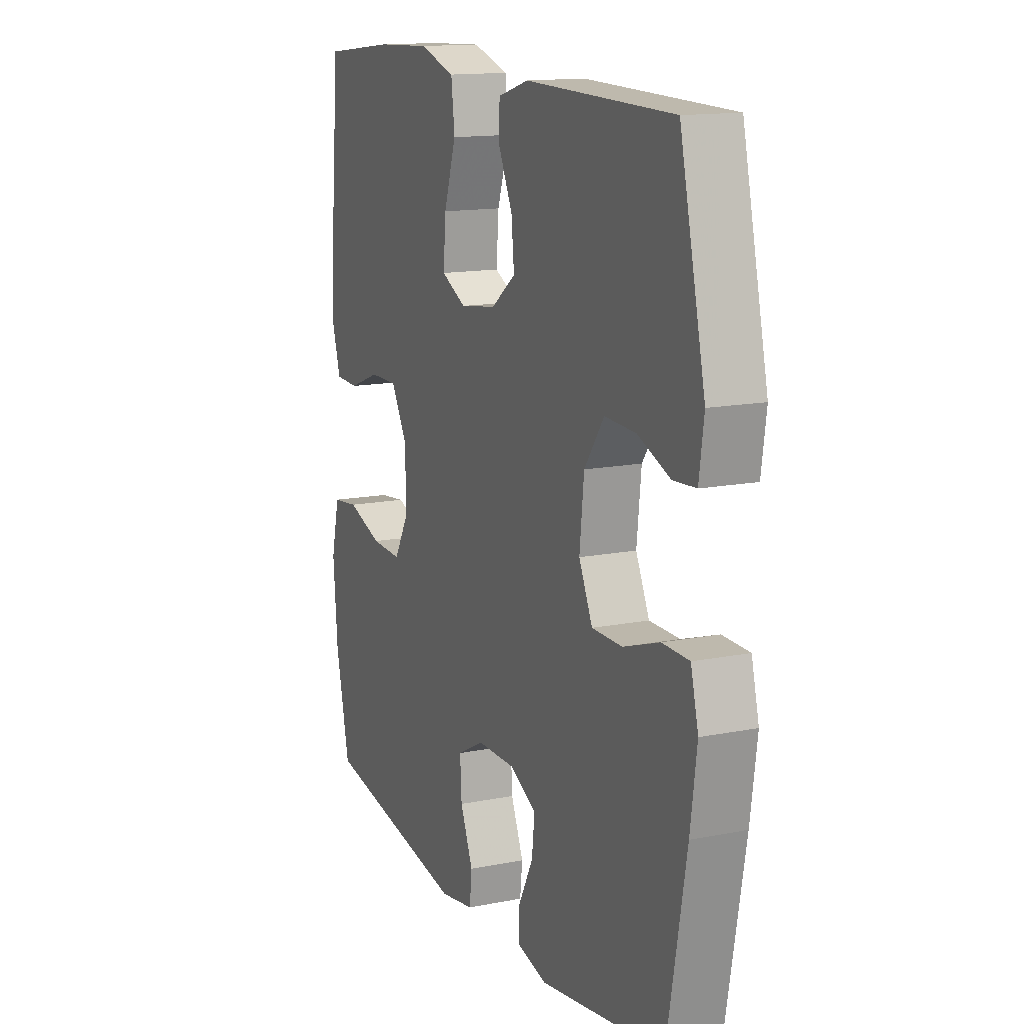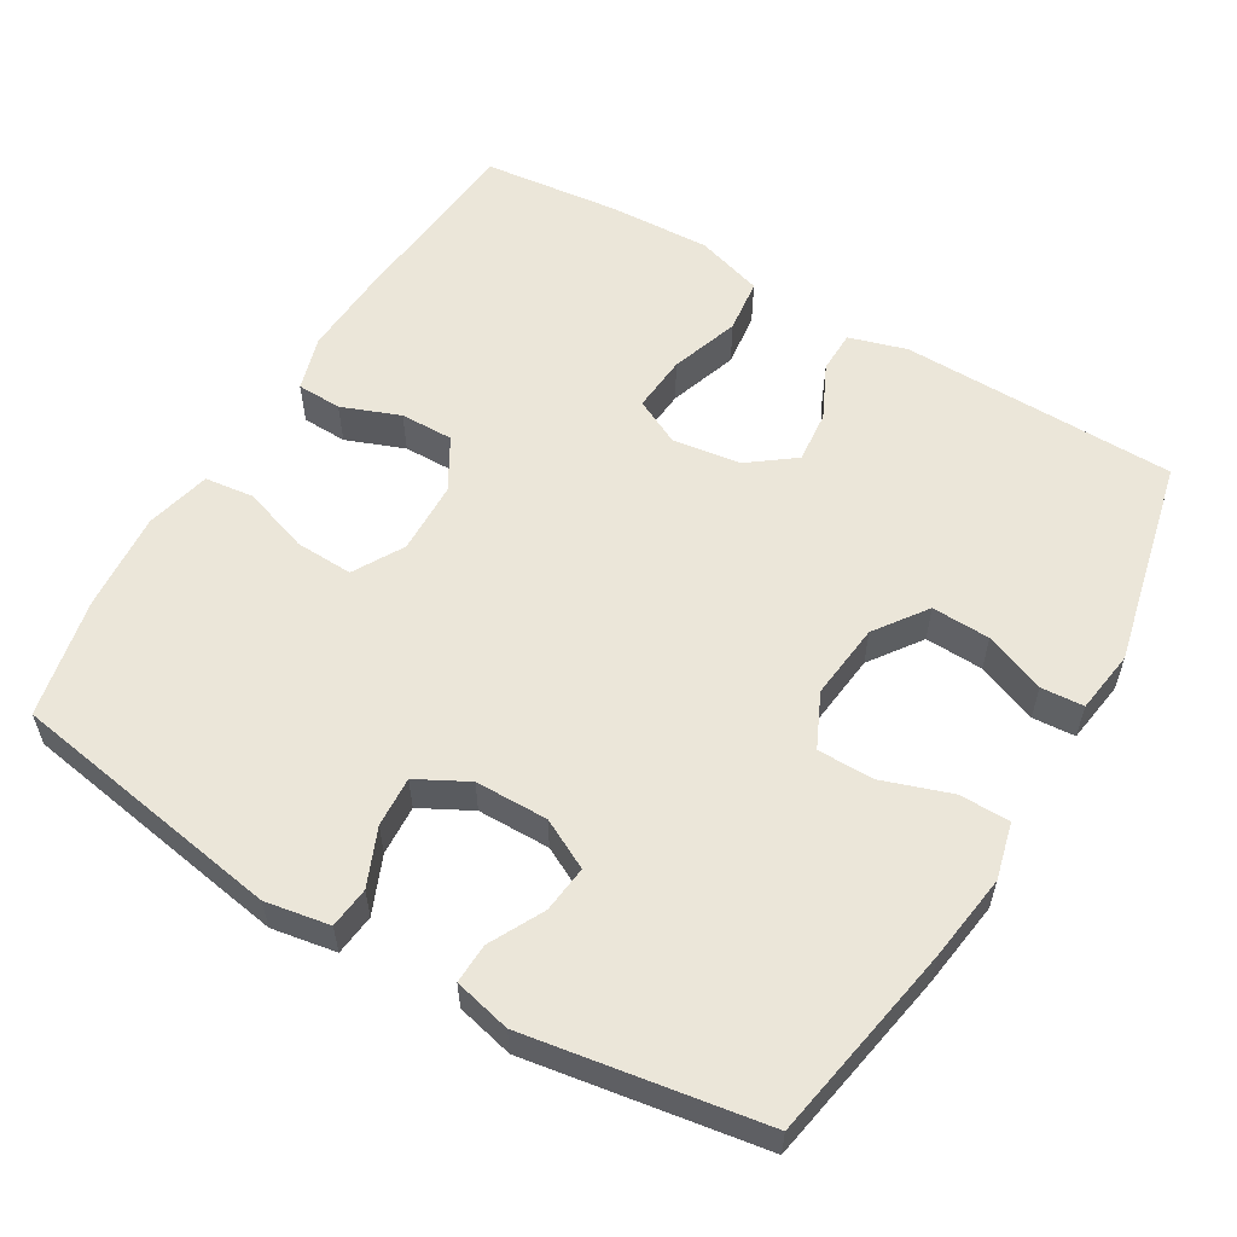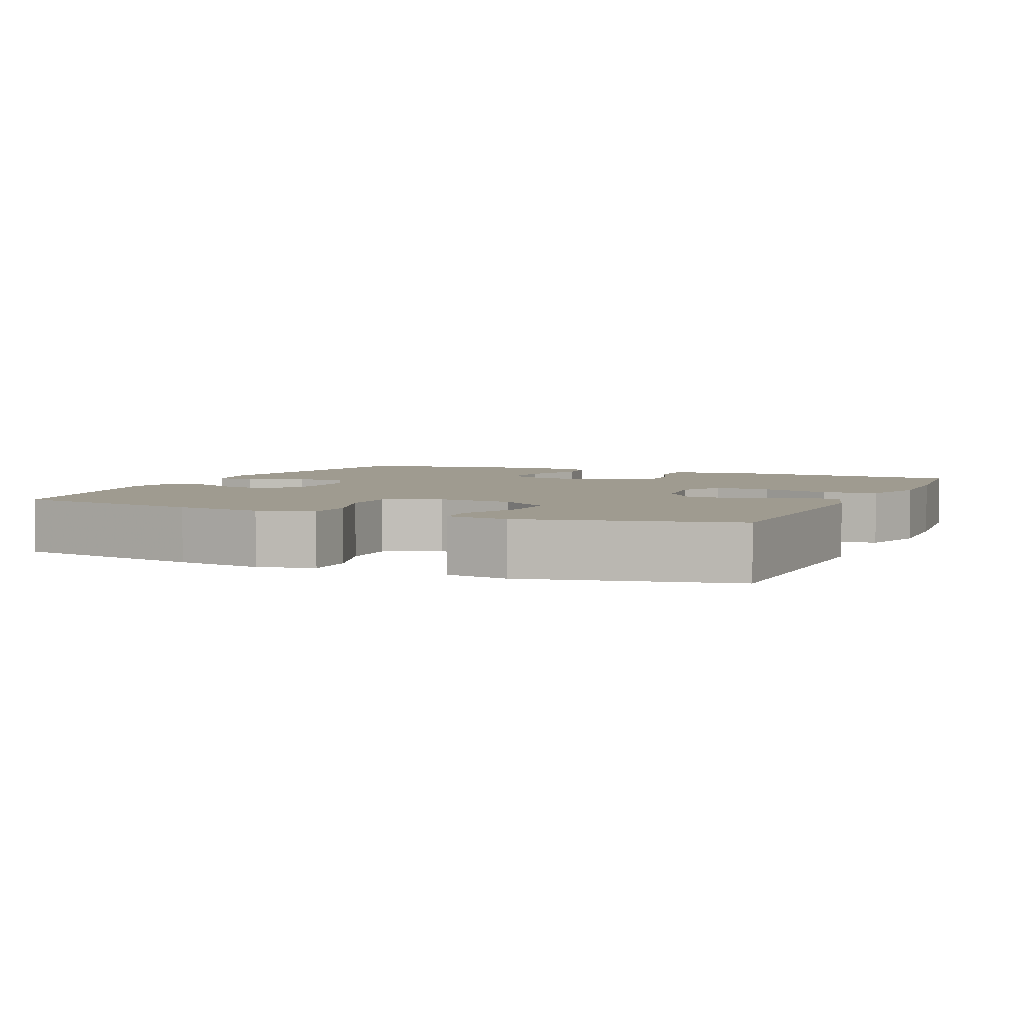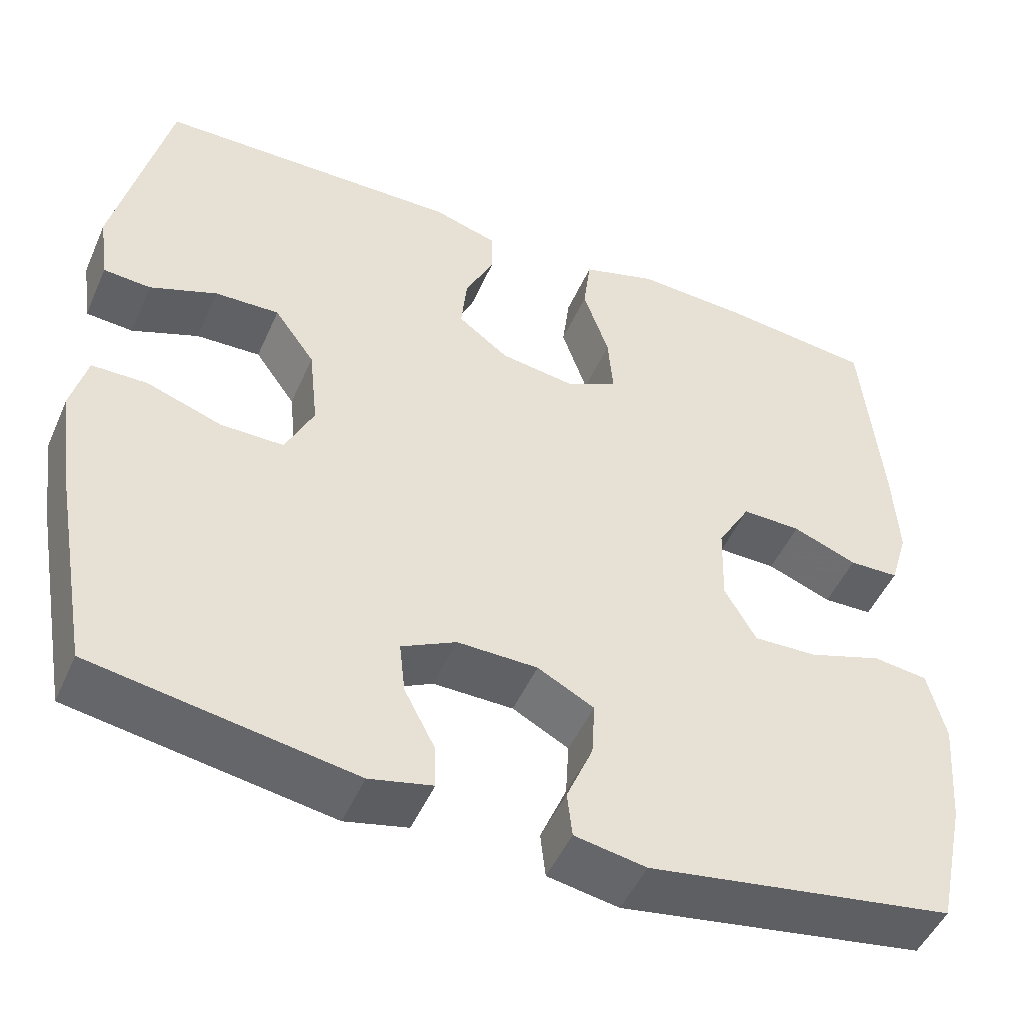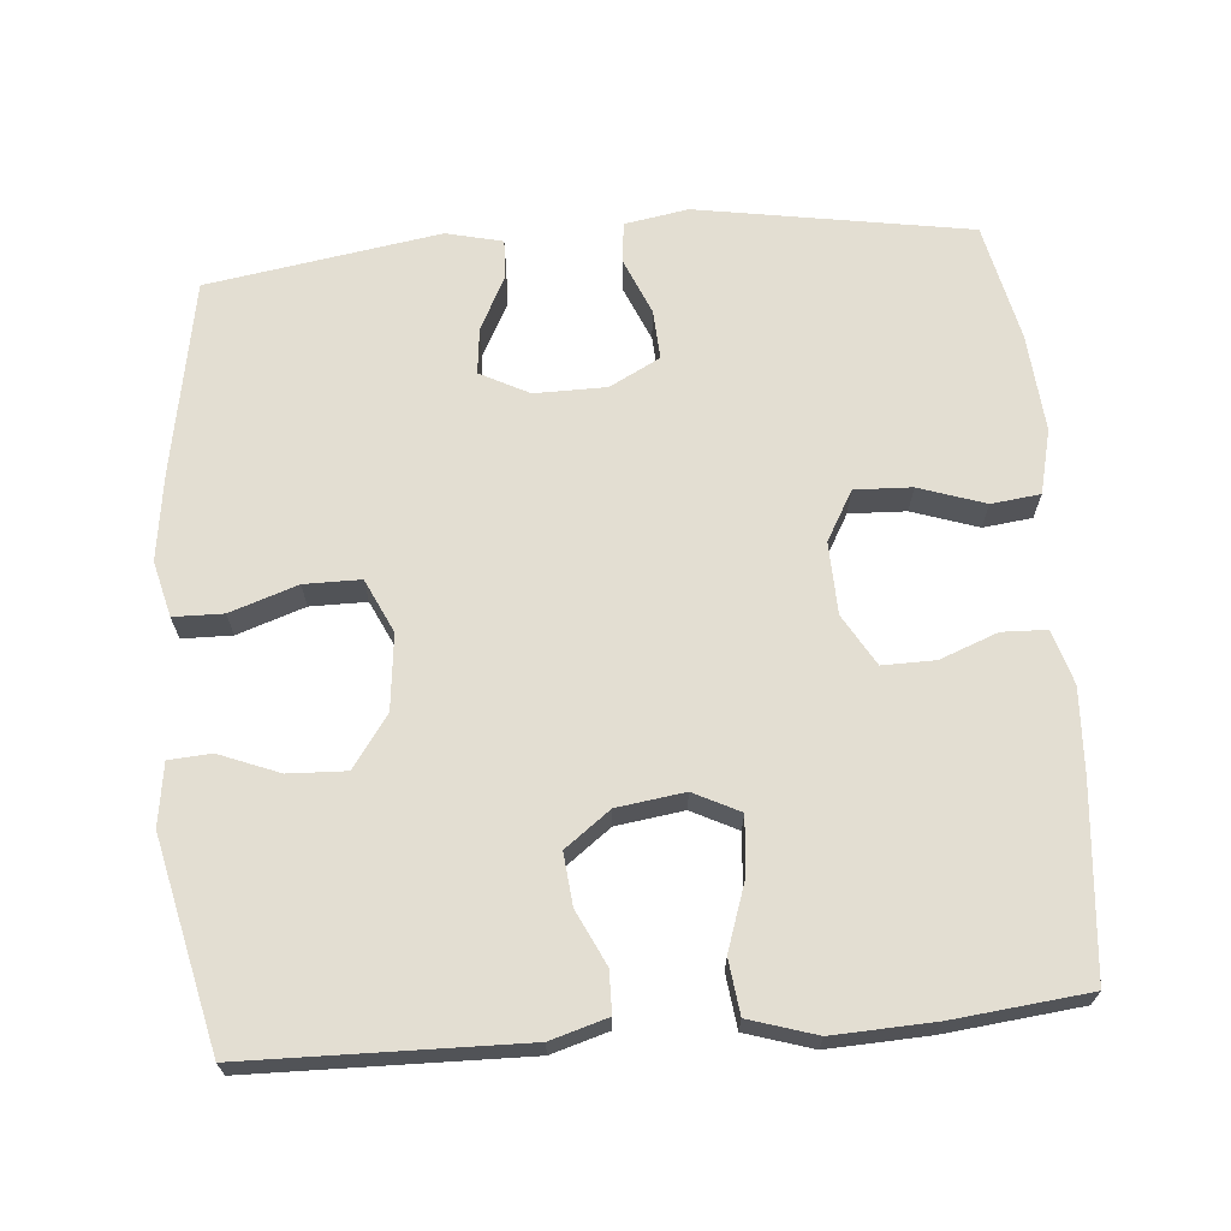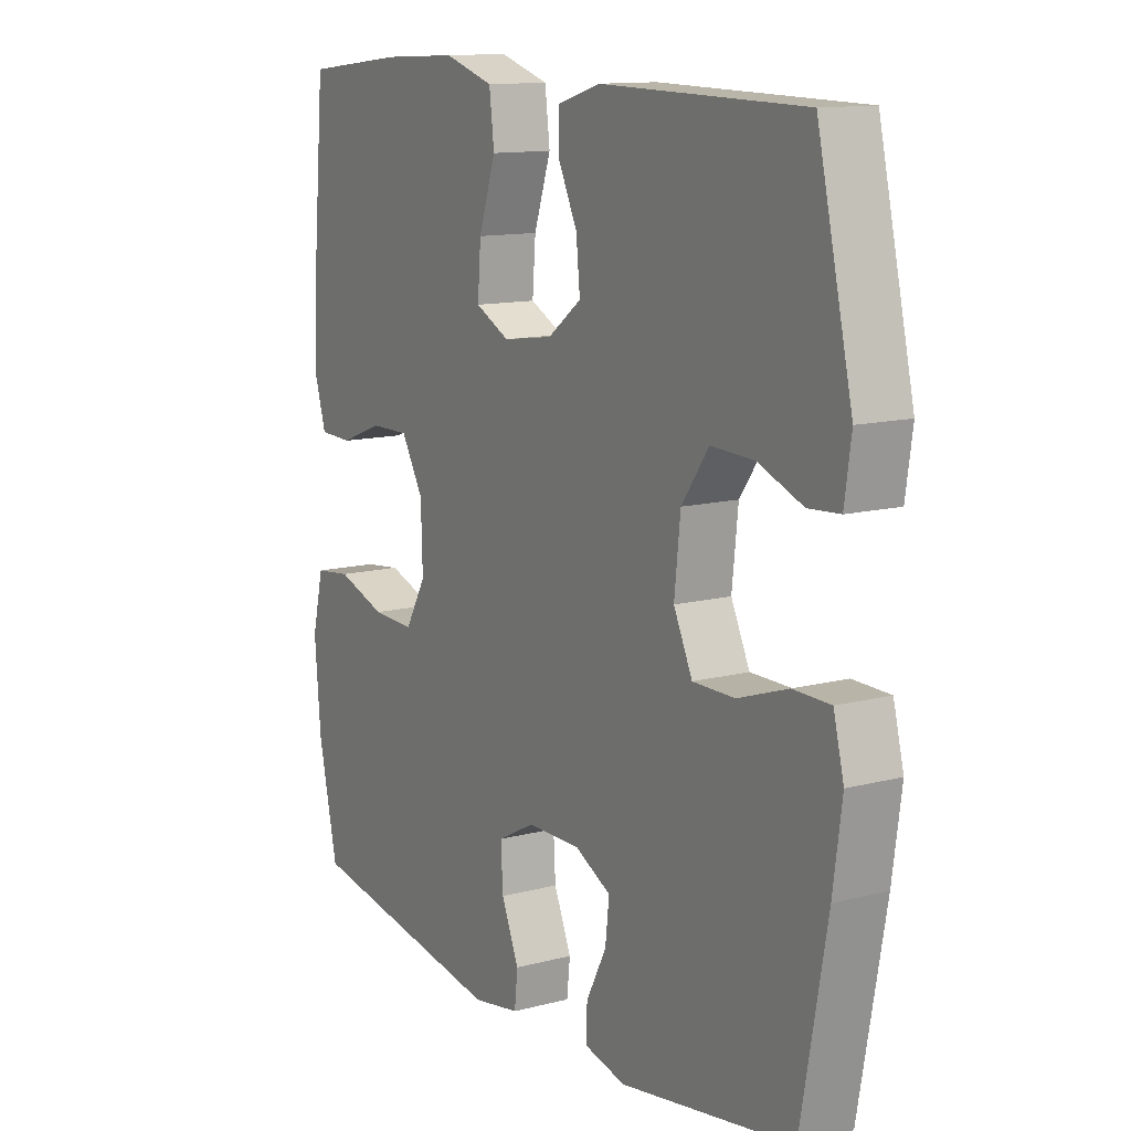
<metadata>
{"format":"obj","ext":"obj","renderer":"f3d","projection":"perspective","resolution":1024,"background":"white","views":[{"elev":14.3,"azim":-113.5,"up":"+Z"},{"elev":57.3,"azim":-149.3,"up":"+Y"},{"elev":4.1,"azim":-66.2,"up":"+Y"},{"elev":-49.2,"azim":-23.3,"up":"+Z"},{"elev":67.5,"azim":-4.7,"up":"+Y"},{"elev":12.5,"azim":-121.3,"up":"+Z"}]}
</metadata>
<code>
v 0.5 0.07 0.5
v 0.523 0.07 0.246
v 0.529 0.07 0.131
v 0.507 0.07 0.058
v 0.447 0.07 0.056
v 0.369 0.07 0.086
v 0.298 0.07 0.087
v 0.258 0.07 0.018
v 0.255 0.07 -0.079
v 0.293 0.07 -0.146
v 0.37 0.07 -0.143
v 0.459 0.07 -0.113
v 0.525 0.07 -0.121
v 0.546 0.07 -0.208
v 0.535 0.07 -0.34
v 0.5 0.07 -0.5
v 0.131 0.07 -0.561
v 0.045 0.07 -0.546
v 0.039 0.07 -0.491
v 0.071 0.07 -0.415
v 0.075 0.07 -0.348
v 0.007 0.07 -0.312
v -0.09 0.07 -0.311
v -0.156 0.07 -0.345
v -0.149 0.07 -0.408
v -0.112 0.07 -0.48
v -0.11 0.07 -0.533
v -0.186 0.07 -0.551
v -0.5 0.07 -0.5
v -0.547 0.07 -0.237
v -0.563 0.07 -0.12
v -0.544 0.07 -0.045
v -0.477 0.07 -0.044
v -0.386 0.07 -0.075
v -0.31 0.07 -0.075
v -0.276 0.07 -0.003
v -0.287 0.07 0.099
v -0.336 0.07 0.168
v -0.414 0.07 0.165
v -0.495 0.07 0.133
v -0.552 0.07 0.137
v -0.564 0.07 0.221
v -0.5 0.07 0.5
v -0.131 0.07 0.507
v -0.054 0.07 0.484
v -0.053 0.07 0.428
v -0.088 0.07 0.355
v -0.095 0.07 0.285
v -0.034 0.07 0.239
v 0.057 0.07 0.226
v 0.119 0.07 0.257
v 0.113 0.07 0.333
v 0.082 0.07 0.425
v 0.091 0.07 0.498
v 0.181 0.07 0.526
v 0.317 0.07 0.52
v 0.5 0 0.5
v 0.523 0 0.246
v 0.529 0 0.131
v 0.507 0 0.058
v 0.447 0 0.056
v 0.369 0 0.086
v 0.298 0 0.087
v 0.258 0 0.018
v 0.255 0 -0.079
v 0.293 0 -0.146
v 0.37 0 -0.143
v 0.459 0 -0.113
v 0.525 0 -0.121
v 0.546 0 -0.208
v 0.535 0 -0.34
v 0.5 0 -0.5
v 0.131 0 -0.561
v 0.045 0 -0.546
v 0.039 0 -0.491
v 0.071 0 -0.415
v 0.075 0 -0.348
v 0.007 0 -0.312
v -0.09 0 -0.311
v -0.156 0 -0.345
v -0.149 0 -0.408
v -0.112 0 -0.48
v -0.11 0 -0.533
v -0.186 0 -0.551
v -0.5 0 -0.5
v -0.547 0 -0.237
v -0.563 0 -0.12
v -0.544 0 -0.045
v -0.477 0 -0.044
v -0.386 0 -0.075
v -0.31 0 -0.075
v -0.276 0 -0.003
v -0.287 0 0.099
v -0.336 0 0.168
v -0.414 0 0.165
v -0.495 0 0.133
v -0.552 0 0.137
v -0.564 0 0.221
v -0.5 0 0.5
v -0.131 0 0.507
v -0.054 0 0.484
v -0.053 0 0.428
v -0.088 0 0.355
v -0.095 0 0.285
v -0.034 0 0.239
v 0.057 0 0.226
v 0.119 0 0.257
v 0.113 0 0.333
v 0.082 0 0.425
v 0.091 0 0.498
v 0.181 0 0.526
v 0.317 0 0.52
f 4 5 6
f 3 4 6
f 2 3 6
f 1 2 6
f 56 1 6
f 55 56 6
f 54 55 6
f 53 54 6
f 52 53 6
f 51 52 6 7
f 50 51 7 8
f 49 50 8 9
f 48 49 9 10
f 45 46 47
f 44 45 47
f 43 44 47
f 42 43 47
f 41 42 47
f 40 41 47
f 39 40 47
f 38 39 47 48
f 37 38 48 10
f 32 33 34
f 31 32 34
f 30 31 34
f 29 30 34
f 28 29 34
f 27 28 34
f 26 27 34
f 25 26 34
f 24 25 34 35
f 23 24 35 36
f 18 19 20
f 17 18 20
f 16 17 20
f 15 16 20
f 14 15 20
f 13 14 20
f 12 13 20
f 11 12 20
f 10 11 20 21
f 36 37 10
f 23 36 10
f 22 23 10
f 10 21 22
f 62 61 60
f 62 60 59
f 62 59 58
f 62 58 57
f 62 57 112
f 62 112 111
f 62 111 110
f 62 110 109
f 62 109 108
f 63 62 108 107
f 64 63 107 106
f 65 64 106 105
f 66 65 105 104
f 103 102 101
f 103 101 100
f 103 100 99
f 103 99 98
f 103 98 97
f 103 97 96
f 103 96 95
f 104 103 95 94
f 66 104 94 93
f 90 89 88
f 90 88 87
f 90 87 86
f 90 86 85
f 90 85 84
f 90 84 83
f 90 83 82
f 90 82 81
f 91 90 81 80
f 92 91 80 79
f 76 75 74
f 76 74 73
f 76 73 72
f 76 72 71
f 76 71 70
f 76 70 69
f 76 69 68
f 76 68 67
f 77 76 67 66
f 66 93 92
f 66 92 79
f 66 79 78
f 78 77 66
f 1 57 58 2
f 2 58 59 3
f 3 59 60 4
f 4 60 61 5
f 5 61 62 6
f 6 62 63 7
f 7 63 64 8
f 8 64 65 9
f 9 65 66 10
f 10 66 67 11
f 11 67 68 12
f 12 68 69 13
f 13 69 70 14
f 14 70 71 15
f 15 71 72 16
f 16 72 73 17
f 17 73 74 18
f 18 74 75 19
f 19 75 76 20
f 20 76 77 21
f 21 77 78 22
f 22 78 79 23
f 23 79 80 24
f 24 80 81 25
f 25 81 82 26
f 26 82 83 27
f 27 83 84 28
f 28 84 85 29
f 29 85 86 30
f 30 86 87 31
f 31 87 88 32
f 32 88 89 33
f 33 89 90 34
f 34 90 91 35
f 35 91 92 36
f 36 92 93 37
f 37 93 94 38
f 38 94 95 39
f 39 95 96 40
f 40 96 97 41
f 41 97 98 42
f 42 98 99 43
f 43 99 100 44
f 44 100 101 45
f 45 101 102 46
f 46 102 103 47
f 47 103 104 48
f 48 104 105 49
f 49 105 106 50
f 50 106 107 51
f 51 107 108 52
f 52 108 109 53
f 53 109 110 54
f 54 110 111 55
f 55 111 112 56
f 56 112 57 1

</code>
